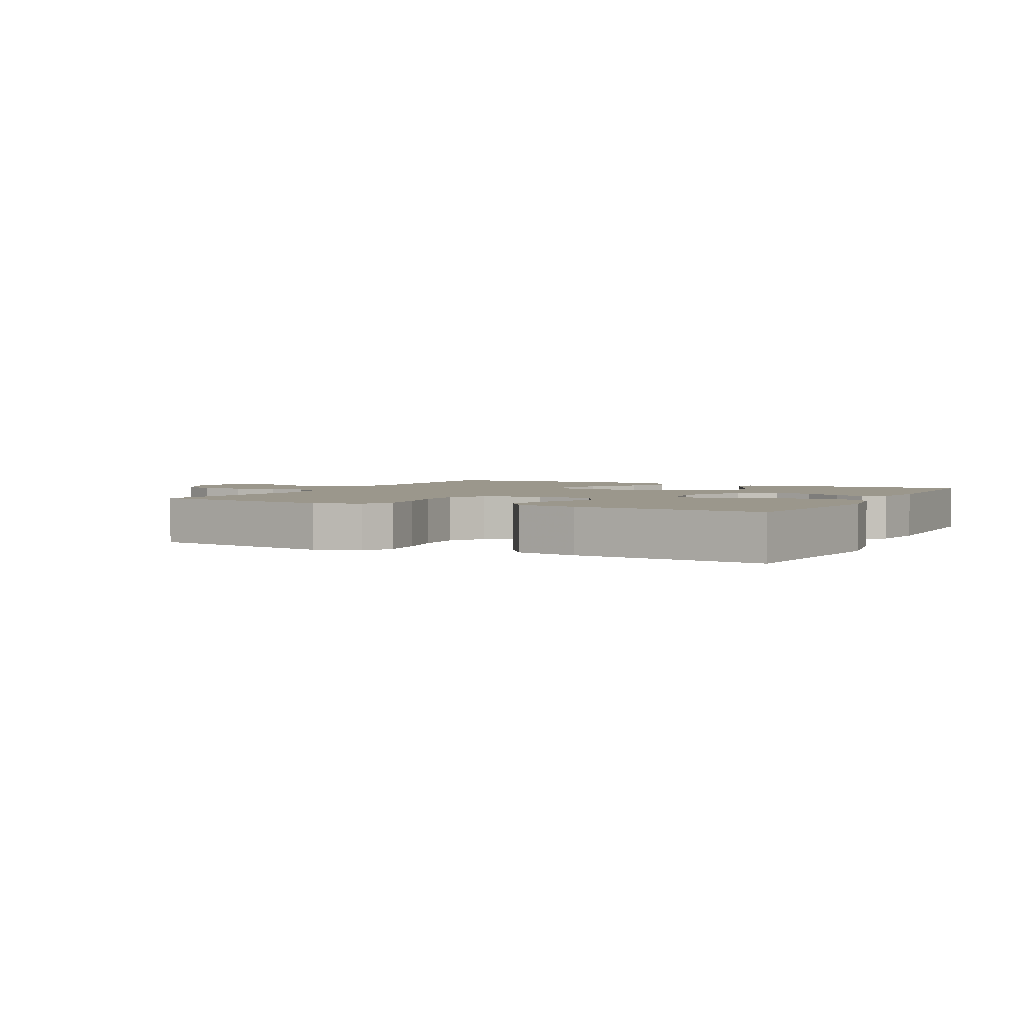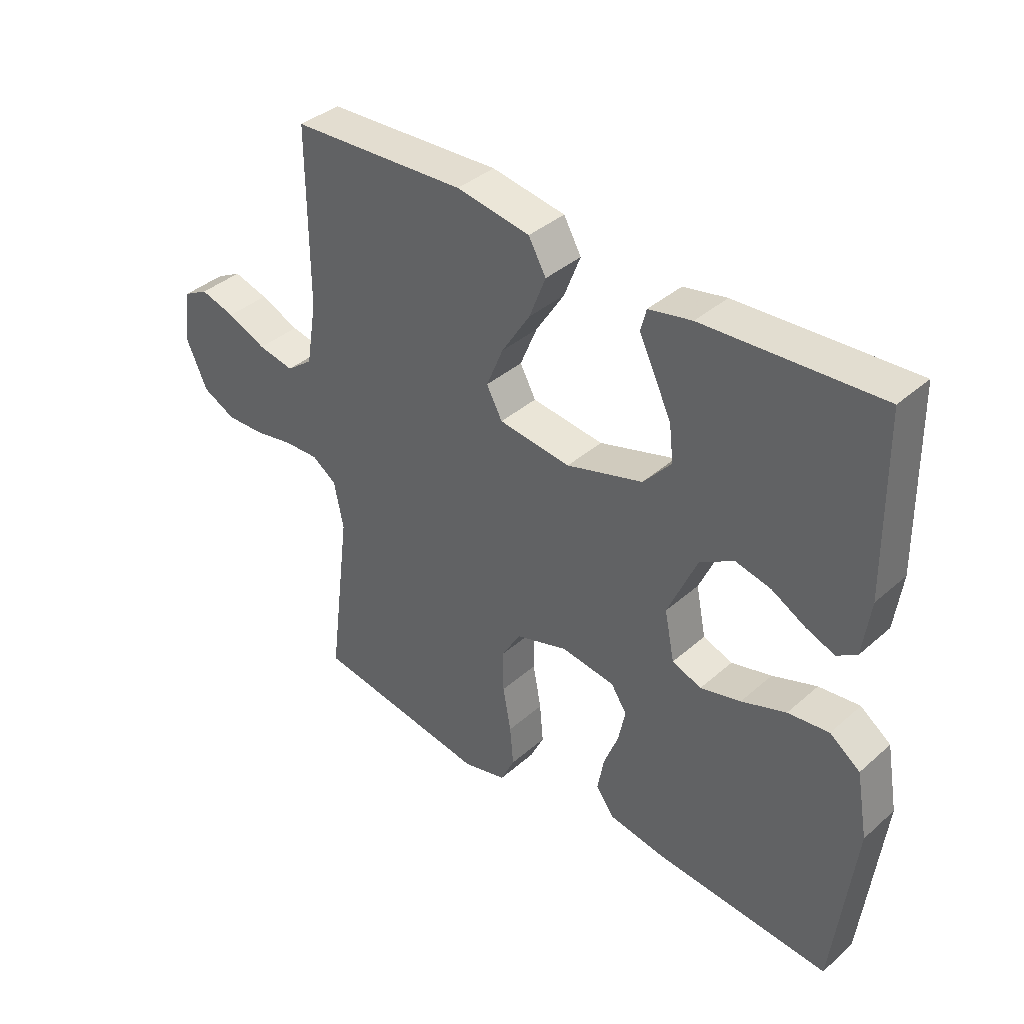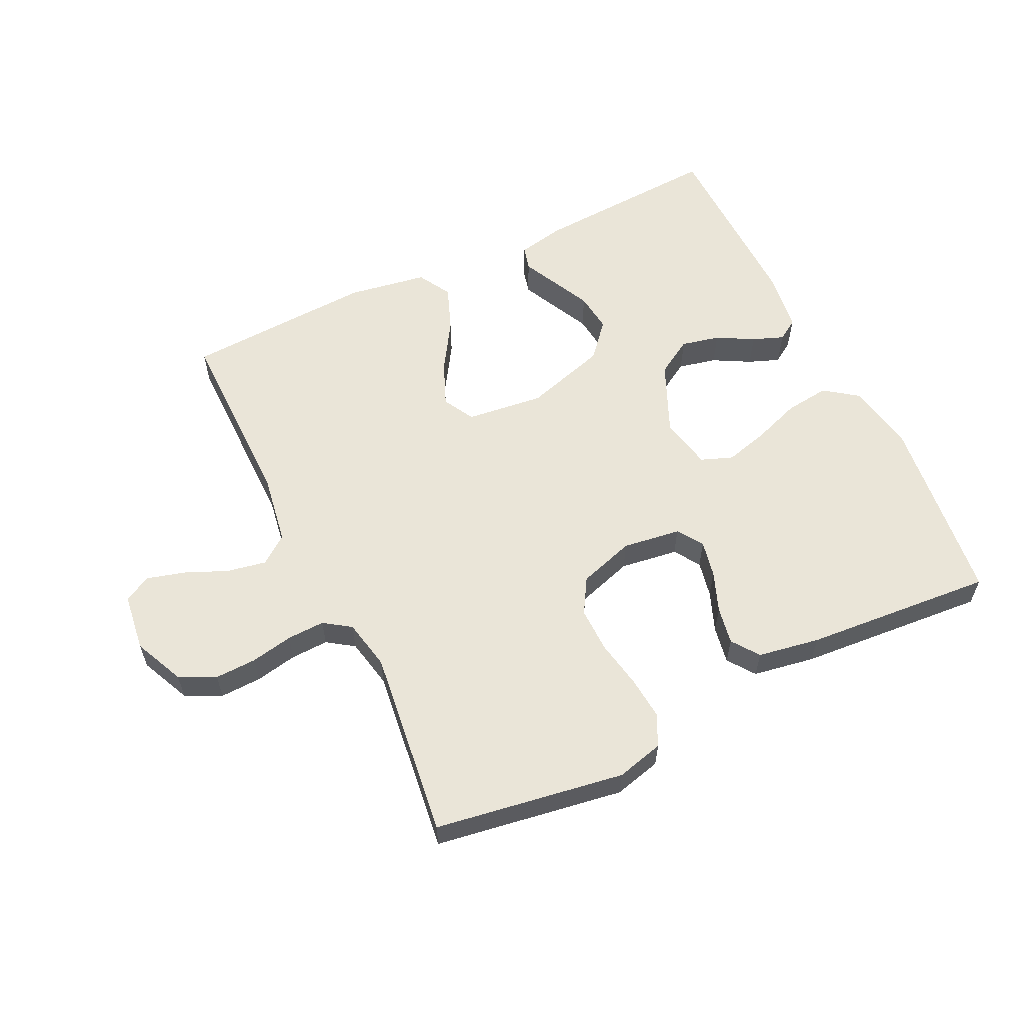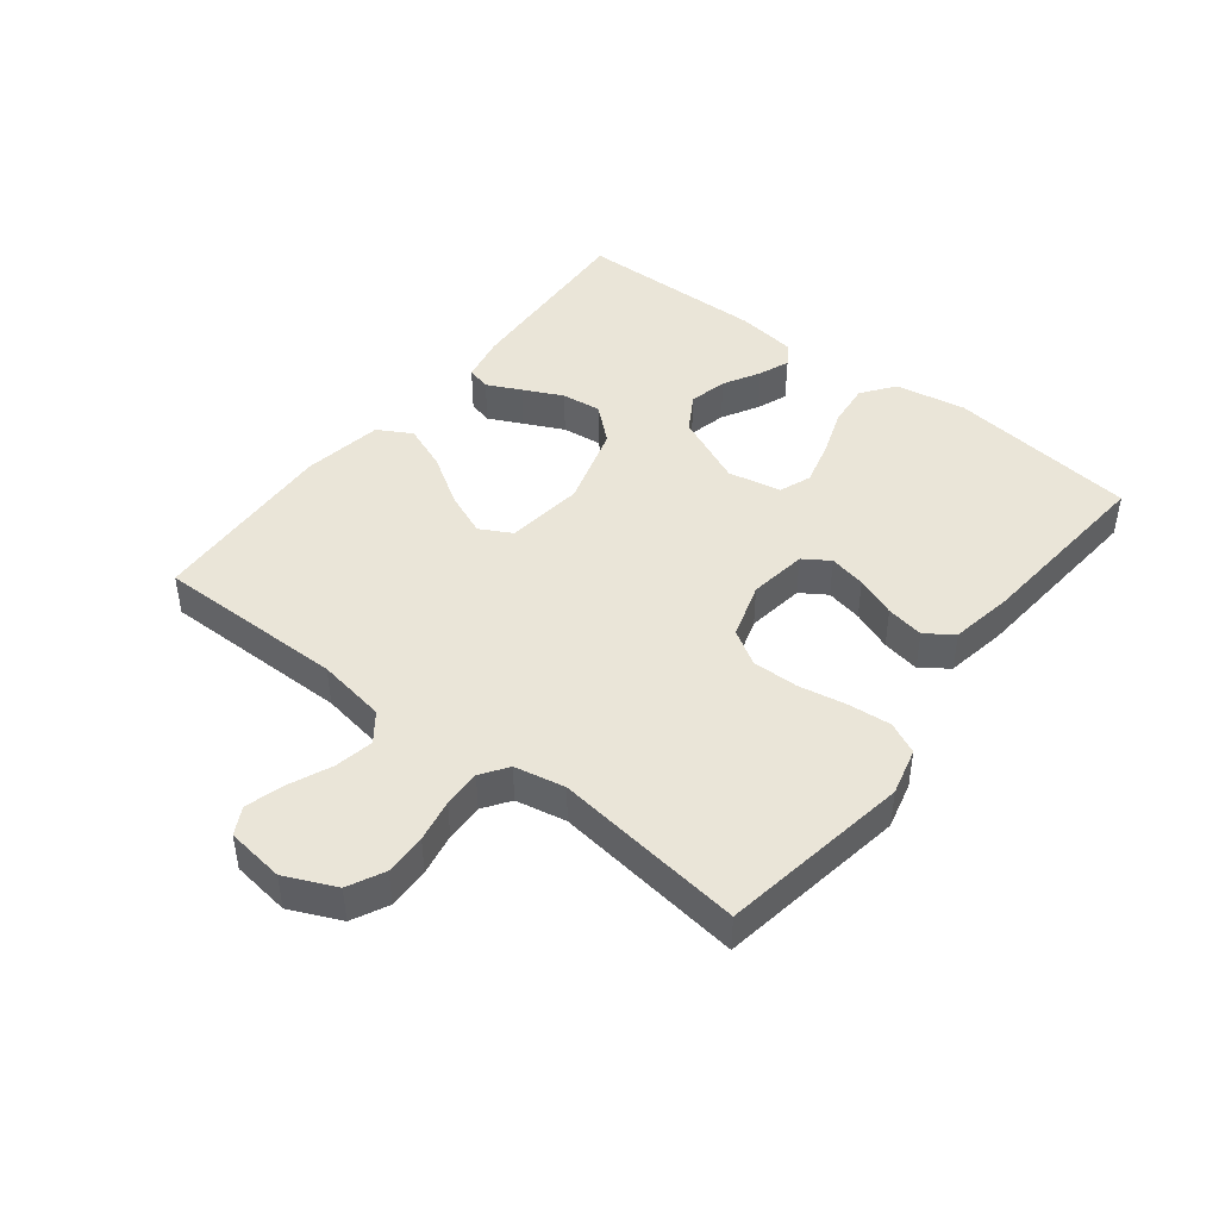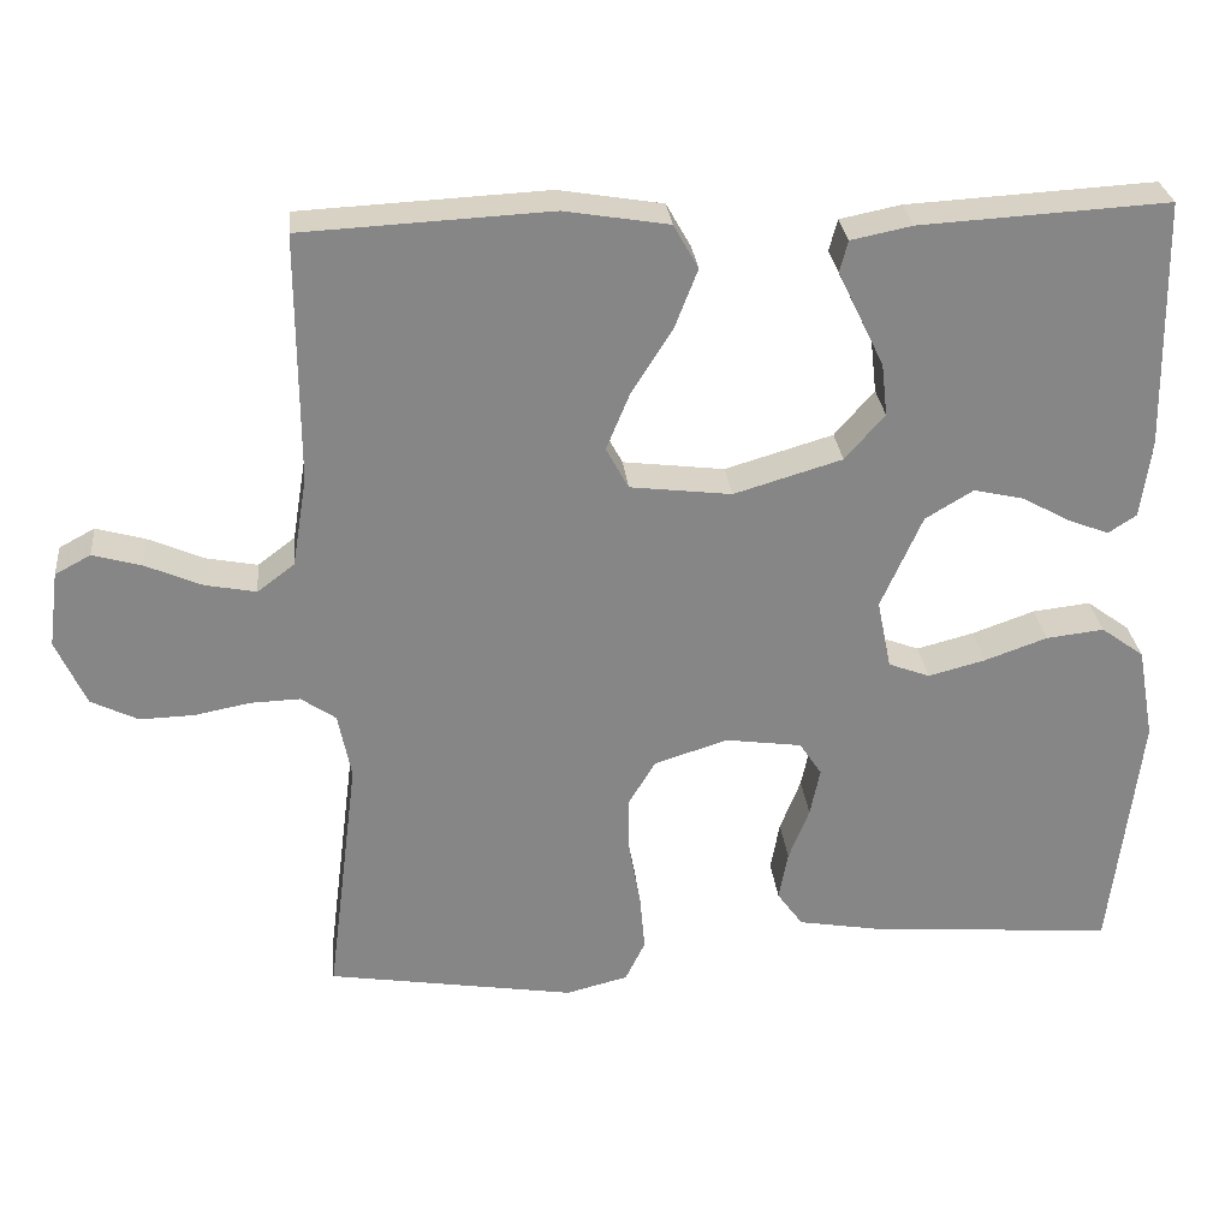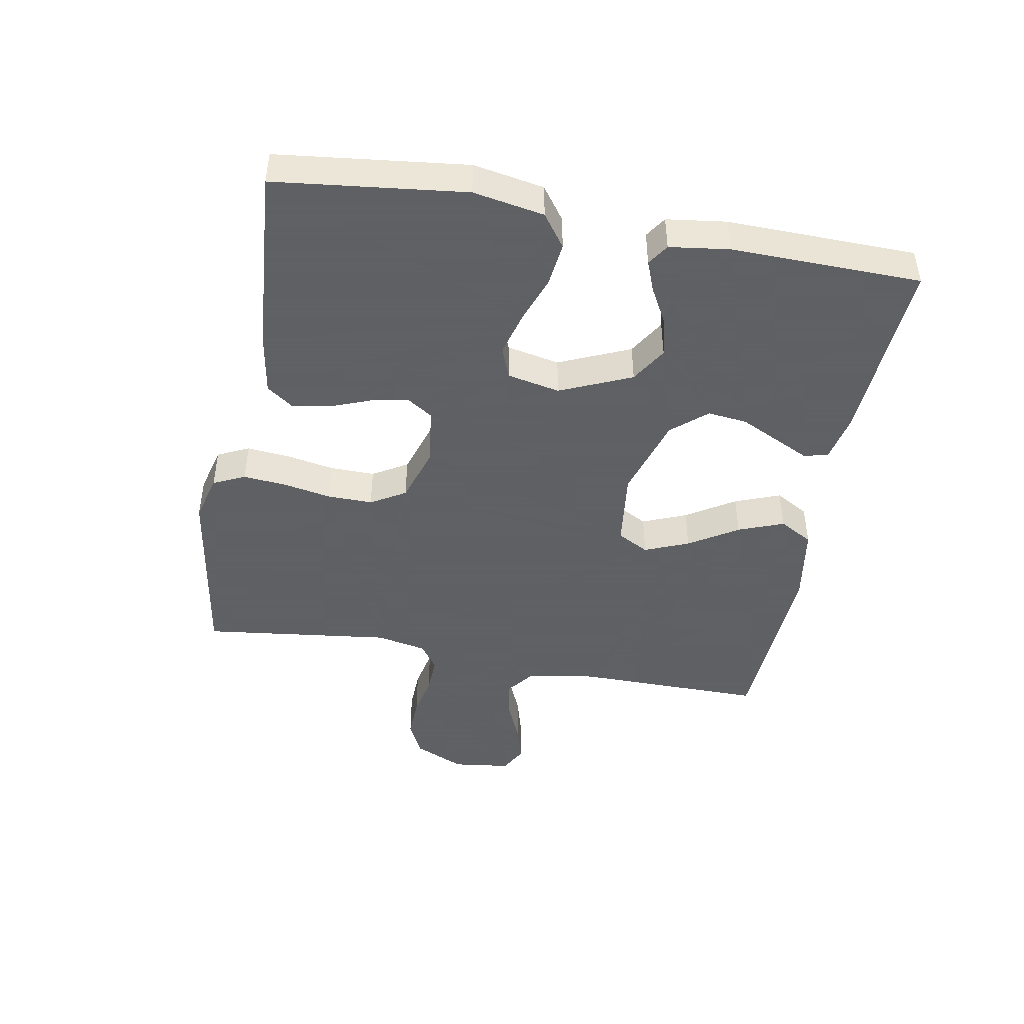
<metadata>
{"format":"obj","ext":"obj","renderer":"f3d","projection":"perspective","resolution":1024,"background":"white","views":[{"elev":2.8,"azim":-153.0,"up":"+Y"},{"elev":38.3,"azim":-137.8,"up":"+Z"},{"elev":58.9,"azim":154.1,"up":"+Y"},{"elev":44.8,"azim":128.0,"up":"+Y"},{"elev":28.2,"azim":174.2,"up":"+Z"},{"elev":-45.3,"azim":-100.5,"up":"+Y"}]}
</metadata>
<code>
v 0.5 0.07 -0.5
v 0.2 0.07 -0.548
v 0.125 0.07 -0.529
v 0.101 0.07 -0.479
v 0.107 0.07 -0.411
v 0.121 0.07 -0.335
v 0.122 0.07 -0.263
v 0.089 0.07 -0.208
v 0 0.07 -0.18
v -0.092 0.07 -0.193
v -0.119 0.07 -0.234
v -0.107 0.07 -0.292
v -0.082 0.07 -0.356
v -0.071 0.07 -0.416
v -0.102 0.07 -0.459
v -0.2 0.07 -0.476
v -0.5 0.07 -0.5
v -0.536 0.07 -0.2
v -0.516 0.07 -0.088
v -0.464 0.07 -0.05
v -0.394 0.07 -0.058
v -0.318 0.07 -0.085
v -0.249 0.07 -0.103
v -0.199 0.07 -0.084
v -0.182 0.07 0
v -0.232 0.07 0.113
v -0.29 0.07 0.148
v -0.351 0.07 0.134
v -0.409 0.07 0.102
v -0.458 0.07 0.083
v -0.492 0.07 0.105
v -0.505 0.07 0.2
v -0.5 0.07 0.5
v -0.2 0.07 0.483
v -0.126 0.07 0.468
v -0.116 0.07 0.43
v -0.142 0.07 0.376
v -0.172 0.07 0.314
v -0.179 0.07 0.251
v -0.131 0.07 0.196
v 0 0.07 0.157
v 0.123 0.07 0.172
v 0.15 0.07 0.222
v 0.121 0.07 0.292
v 0.072 0.07 0.369
v 0.044 0.07 0.441
v 0.074 0.07 0.494
v 0.2 0.07 0.515
v 0.5 0.07 0.5
v 0.499 0.07 0.2
v 0.517 0.07 0.091
v 0.562 0.07 0.057
v 0.624 0.07 0.069
v 0.691 0.07 0.098
v 0.751 0.07 0.115
v 0.794 0.07 0.092
v 0.806 0.07 0
v 0.77 0.07 -0.08
v 0.713 0.07 -0.108
v 0.647 0.07 -0.106
v 0.58 0.07 -0.093
v 0.52 0.07 -0.091
v 0.478 0.07 -0.12
v 0.462 0.07 -0.2
v 0.5 0 -0.5
v 0.2 0 -0.548
v 0.125 0 -0.529
v 0.101 0 -0.479
v 0.107 0 -0.411
v 0.121 0 -0.335
v 0.122 0 -0.263
v 0.089 0 -0.208
v 0 0 -0.18
v -0.092 0 -0.193
v -0.119 0 -0.234
v -0.107 0 -0.292
v -0.082 0 -0.356
v -0.071 0 -0.416
v -0.102 0 -0.459
v -0.2 0 -0.476
v -0.5 0 -0.5
v -0.536 0 -0.2
v -0.516 0 -0.088
v -0.464 0 -0.05
v -0.394 0 -0.058
v -0.318 0 -0.085
v -0.249 0 -0.103
v -0.199 0 -0.084
v -0.182 0 0
v -0.232 0 0.113
v -0.29 0 0.148
v -0.351 0 0.134
v -0.409 0 0.102
v -0.458 0 0.083
v -0.492 0 0.105
v -0.505 0 0.2
v -0.5 0 0.5
v -0.2 0 0.483
v -0.126 0 0.468
v -0.116 0 0.43
v -0.142 0 0.376
v -0.172 0 0.314
v -0.179 0 0.251
v -0.131 0 0.196
v 0 0 0.157
v 0.123 0 0.172
v 0.15 0 0.222
v 0.121 0 0.292
v 0.072 0 0.369
v 0.044 0 0.441
v 0.074 0 0.494
v 0.2 0 0.515
v 0.5 0 0.5
v 0.499 0 0.2
v 0.517 0 0.091
v 0.562 0 0.057
v 0.624 0 0.069
v 0.691 0 0.098
v 0.751 0 0.115
v 0.794 0 0.092
v 0.806 0 0
v 0.77 0 -0.08
v 0.713 0 -0.108
v 0.647 0 -0.106
v 0.58 0 -0.093
v 0.52 0 -0.091
v 0.478 0 -0.12
v 0.462 0 -0.2
f 59 60 61
f 58 59 61
f 57 58 61
f 56 57 61
f 55 56 61
f 54 55 61
f 53 54 61
f 52 53 61 62
f 51 52 62 63
f 48 49 50
f 47 48 50
f 46 47 50
f 45 46 50
f 44 45 50
f 51 63 64
f 50 51 64
f 44 50 64
f 43 44 64
f 36 37 38
f 35 36 38
f 34 35 38
f 33 34 38
f 32 33 38
f 31 32 38
f 30 31 38
f 29 30 38
f 28 29 38
f 27 28 38 39
f 26 27 39 40
f 20 21 22
f 19 20 22
f 18 19 22
f 17 18 22
f 16 17 22
f 15 16 22
f 14 15 22
f 13 14 22
f 12 13 22
f 11 12 22 23
f 10 11 23 24
f 4 5 6
f 3 4 6
f 2 3 6
f 1 2 6
f 64 1 6
f 64 6 7
f 64 7 8
f 43 64 8
f 42 43 8
f 41 42 8 9
f 41 9 10
f 40 41 10
f 26 40 10
f 25 26 10
f 10 24 25
f 125 124 123
f 125 123 122
f 125 122 121
f 125 121 120
f 125 120 119
f 125 119 118
f 125 118 117
f 126 125 117 116
f 127 126 116 115
f 114 113 112
f 114 112 111
f 114 111 110
f 114 110 109
f 114 109 108
f 128 127 115
f 128 115 114
f 128 114 108
f 128 108 107
f 102 101 100
f 102 100 99
f 102 99 98
f 102 98 97
f 102 97 96
f 102 96 95
f 102 95 94
f 102 94 93
f 102 93 92
f 103 102 92 91
f 104 103 91 90
f 86 85 84
f 86 84 83
f 86 83 82
f 86 82 81
f 86 81 80
f 86 80 79
f 86 79 78
f 86 78 77
f 86 77 76
f 87 86 76 75
f 88 87 75 74
f 70 69 68
f 70 68 67
f 70 67 66
f 70 66 65
f 70 65 128
f 71 70 128
f 72 71 128
f 72 128 107
f 72 107 106
f 73 72 106 105
f 74 73 105
f 74 105 104
f 74 104 90
f 74 90 89
f 89 88 74
f 1 65 66 2
f 2 66 67 3
f 3 67 68 4
f 4 68 69 5
f 5 69 70 6
f 6 70 71 7
f 7 71 72 8
f 8 72 73 9
f 9 73 74 10
f 10 74 75 11
f 11 75 76 12
f 12 76 77 13
f 13 77 78 14
f 14 78 79 15
f 15 79 80 16
f 16 80 81 17
f 17 81 82 18
f 18 82 83 19
f 19 83 84 20
f 20 84 85 21
f 21 85 86 22
f 22 86 87 23
f 23 87 88 24
f 24 88 89 25
f 25 89 90 26
f 26 90 91 27
f 27 91 92 28
f 28 92 93 29
f 29 93 94 30
f 30 94 95 31
f 31 95 96 32
f 32 96 97 33
f 33 97 98 34
f 34 98 99 35
f 35 99 100 36
f 36 100 101 37
f 37 101 102 38
f 38 102 103 39
f 39 103 104 40
f 40 104 105 41
f 41 105 106 42
f 42 106 107 43
f 43 107 108 44
f 44 108 109 45
f 45 109 110 46
f 46 110 111 47
f 47 111 112 48
f 48 112 113 49
f 49 113 114 50
f 50 114 115 51
f 51 115 116 52
f 52 116 117 53
f 53 117 118 54
f 54 118 119 55
f 55 119 120 56
f 56 120 121 57
f 57 121 122 58
f 58 122 123 59
f 59 123 124 60
f 60 124 125 61
f 61 125 126 62
f 62 126 127 63
f 63 127 128 64
f 64 128 65 1

</code>
